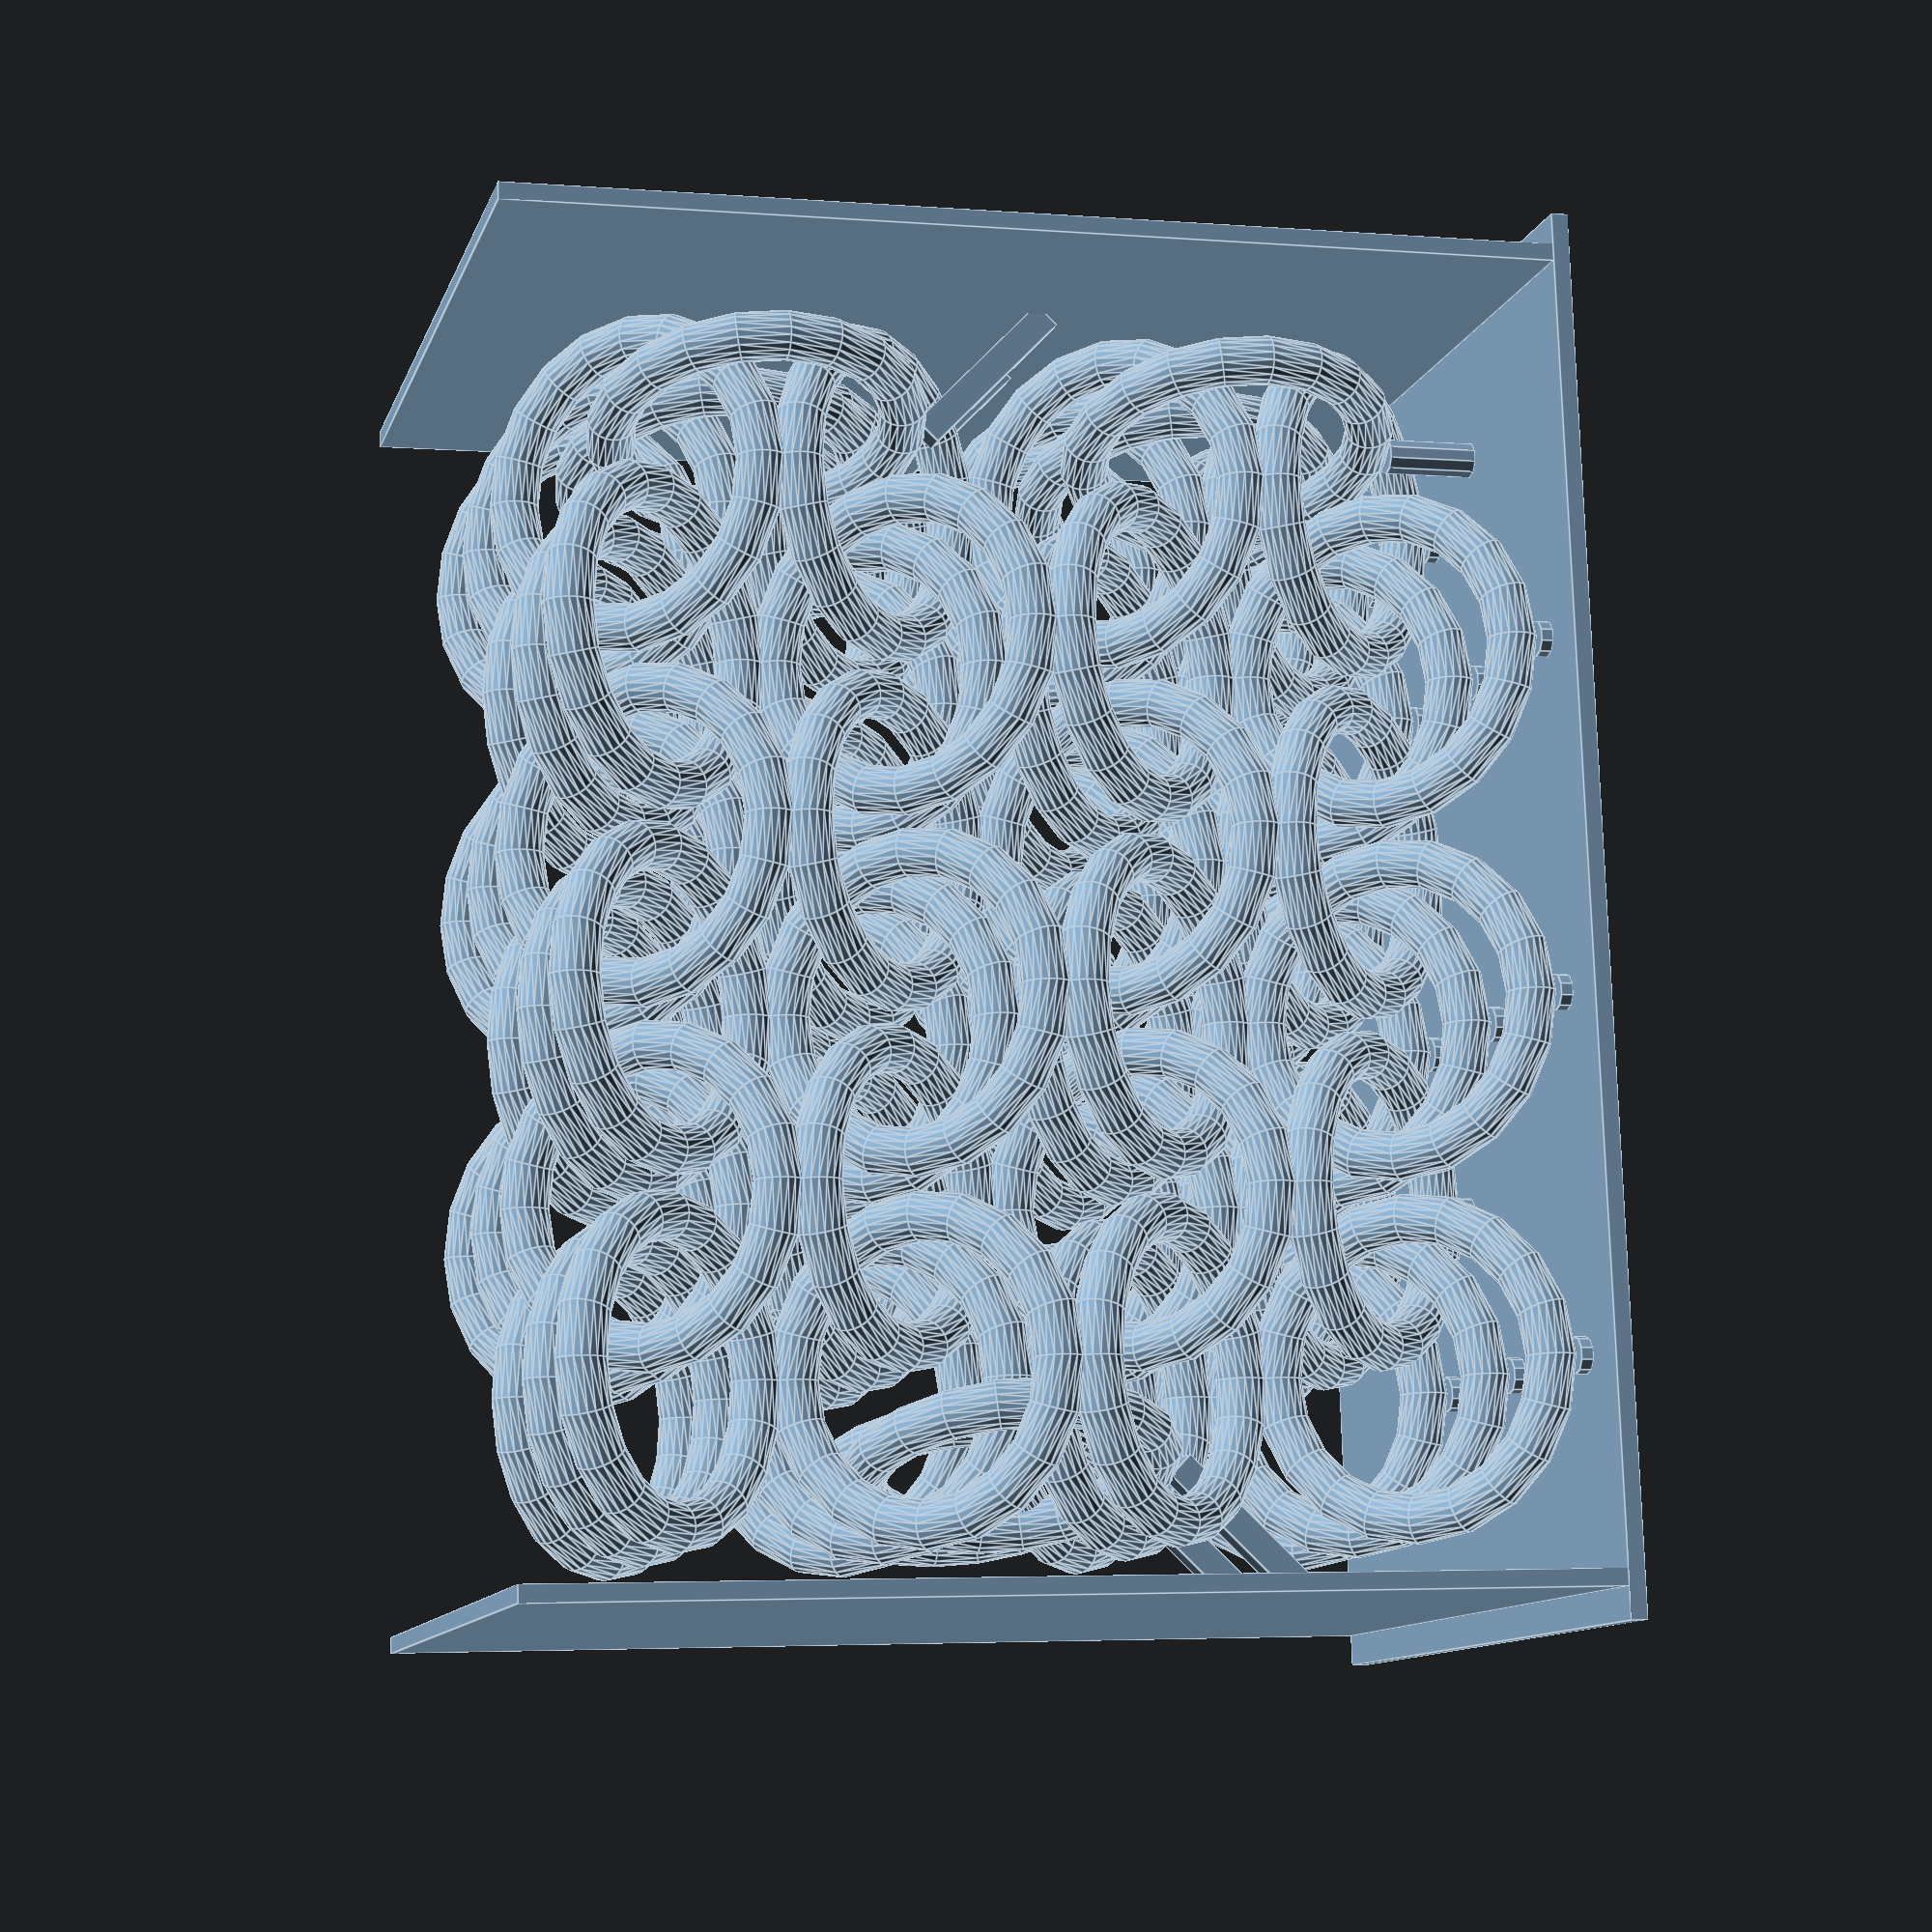
<openscad>
// Chainmail generator for OpenSCAD
// -------------------------------------------------------------
// This script creates a flat sheet of inter-locking rings in the
// classic European-4-in-1 pattern, printable *in-place* on most
// FDM and resin printers.
//
// Modified to be fully parameterized and to optionally add a
// base plate, supports for the bottom layer, and side walls.
// Revision: Positioned side walls to be tight against ring extents.
// Revision: Added angled supports for linkers in layers z_idx >= 1.
// -------------------------------------------------------------

// ─── USER-ADJUSTABLE PARAMETERS ───────────────────────────────
$fn                 = 20;      // global resolution (increase for smoother rings, min 12 for supports)
ring_id             = 10;      // inner diameter of each ring (mm)
wire_d              = 2;       // wire (ring) thickness / diameter (mm)

cols                = 3;       // number of rings horizontally (number of 'cell' units)
rows                = 3;       // number of rings vertically (number of 'cell' rows)
stacks              = 4;       // number of layers in Z-direction

// Parameters for optional base plate and supports
add_base_plate_and_supports = true; // Set to true to add base and supports
base_plate_gap            = 0.5;     // Gap between lowest ring part and base plate top
base_plate_thickness      = .7;   // Thickness of the base plate
support_diameter          = wire_d * 0.75; // Diameter of support pillars
base_plate_margin         = wire_d; // Margin around chainmail for base plate size
angled_support_thickness  = wire_d * 0.6; // Thickness of the new angled supports

// Parameters for optional side walls
add_side_walls            = true;  // Set to true to add side walls
wall_thickness            = base_plate_thickness; // Thickness of the side walls
wall_height_extension     = wire_d; // How much walls extend above highest ring

// ─── DERIVED GEOMETRY PARAMETERS (from original parameterization) ─────
cell_spacing_x = ring_id + 2.25 * wire_d;
cell_spacing_y_factor = (ring_id + 2.25 * wire_d) / 2;
layer_spacing_z = ring_id; // Z-distance between centers of layers
intra_cell_pair_offset_x = cell_spacing_x / 2;
intra_cell_pair_offset_y = (ring_id / 2) - (wire_d * 0.75);
linker_base_offset_x = -wire_d * 1.25;
linker_base_offset_y = ring_id * 0.75;
linker_base_offset_z = ring_id / 2;
linker_alt_translate_x_offset = -wire_d * 0.75;
linker_alt_translate_y_offset = -wire_d * 1.5;

cell_ring1_rot_x = 45;
cell_ring2_rot_x = -45;
linker_rot_x_angle = -20;
linker_rot_y_angle = 90;

// ─── DERIVED EXTENT PARAMETERS (for base plate sizing) ───────────────
_x_coords_cells1 = [for (x_idx = [0:cols-1]) x_idx * cell_spacing_x];
_x_coords_cells2 = [for (x_idx = [0:cols-1]) x_idx * cell_spacing_x + intra_cell_pair_offset_x];
// Adjusted linker x-coord generation to reflect their actual conditional placement
_x_coords_linkers_even_z_layers = (rows > 0 && cols > 0 && stacks > 0) ? [linker_base_offset_x] : [];
_x_coords_linkers_odd_z_layers = (rows > 0 && cols > 0 && stacks > 1) ? [linker_base_offset_x + (rows * cell_spacing_x + linker_alt_translate_x_offset)] : [];


_all_x_centers = concat(
    _x_coords_cells1,
    _x_coords_cells2,
    flatten([for (z_idx = [0:stacks-2]) z_idx % 2 == 0 ? _x_coords_linkers_even_z_layers : _x_coords_linkers_odd_z_layers])
);

_min_center_x = (len(_all_x_centers) > 0) ? min(_all_x_centers) : 0;
_max_center_x = (len(_all_x_centers) > 0) ? max(_all_x_centers) : 0;

_y_coords_cells1 = [for (y_idx = [0:rows-1]) y_idx * cell_spacing_y_factor];
_y_coords_cells2 = [for (y_idx = [0:rows-1]) y_idx * cell_spacing_y_factor + intra_cell_pair_offset_y];
_y_linker_indices = [for (y_idx = [0 : max(0, rows - 2)]) y_idx];

// Adjusted linker y-coord generation for clarity
_y_coords_linkers_base = (len(_y_linker_indices) > 0 && stacks > 0) ? [for (y_idx = _y_linker_indices) linker_base_offset_y + y_idx * cell_spacing_y_factor] : [];
_y_coords_linkers_alt_offset = (len(_y_linker_indices) > 0 && stacks > 1) ? [for (y_idx = _y_linker_indices) (linker_base_offset_y + y_idx * cell_spacing_y_factor) + linker_alt_translate_y_offset] : [];


_all_y_centers = concat(
    _y_coords_cells1,
    _y_coords_cells2,
    flatten([for (z_idx = [0:stacks-2]) z_idx % 2 == 0 ? _y_coords_linkers_base : _y_coords_linkers_alt_offset])
);
_min_center_y = (len(_all_y_centers) > 0) ? min(_all_y_centers) : 0;
_max_center_y = (len(_all_y_centers) > 0) ? max(_all_y_centers) : 0;

_ring_outer_radius_from_center = ring_id/2 + wire_d; // Max extent of ring material from its center if laid flat

// Actual extents of the chainmail rings themselves
_plate_actual_min_x = _min_center_x - _ring_outer_radius_from_center*0.75;
_plate_actual_max_x = _max_center_x + _ring_outer_radius_from_center*0.75;
_plate_actual_min_y = _min_center_y - _ring_outer_radius_from_center*0.75;
_plate_actual_max_y = _max_center_y + _ring_outer_radius_from_center*0.75;

// Base plate dimensions including margin
base_plate_final_width    = _plate_actual_max_x - _plate_actual_min_x + 2 * base_plate_margin;
base_plate_final_depth    = _plate_actual_max_y - _plate_actual_min_y + 2 * base_plate_margin;
base_plate_final_center_x = (_plate_actual_min_x + _plate_actual_max_x)/2; // Center of the actual rings
base_plate_final_center_y = (_plate_actual_min_y + _plate_actual_max_y)/2; // Center of the actual rings


// ─── HELPER FUNCTIONS FOR Z EXTENTS ───────────
function get_cell_ring_lowest_z_rel(id, wd, angle_x) =
    -( ((id+wd)/2)*abs(sin(angle_x)) + (wd/2) );

function get_cell_ring_highest_z_rel(id, wd, angle_x) =
    ( ((id+wd)/2)*abs(sin(angle_x)) + (wd/2) );

function get_cell_ring_contact_y_offset(id, wd, angle_x) =
    (sin(angle_x) > 0 ? -((id+wd)/2)*cos(angle_x) :
        (sin(angle_x) < 0 ? ((id+wd)/2)*cos(angle_x) : 0) );

_linker_z_extent_rel = (ring_id/2 + wire_d);


// ─── MODULES ─────────────────────────────────────────────────
module ring(id = ring_id, wd = wire_d) {
    rotate_extrude($fn=$fn)
        translate([ (id + wd)/2 , 0, 0 ])
            circle(d = wd, $fn=$fn);
}

module conditional_mirror(condition = true, v = [1, 0, 0]) {
    if (condition) { mirror(v) children(); }
    else { children(); }
}

module cell(x_idx, y_idx, z_idx) {
    odd_z = z_idx % 2 == 1;
    translate([x_idx * cell_spacing_x,
               y_idx * cell_spacing_y_factor,
               z_idx * layer_spacing_z]) {
        conditional_mirror(odd_z, [0,0,1]) {
            rotate([cell_ring1_rot_x, 0, 0]) ring();
            translate([intra_cell_pair_offset_x, intra_cell_pair_offset_y, 0])
            rotate([cell_ring2_rot_x, 0, 0]) ring();
        }
    }
}

module linker(y_idx, z_idx) {
    odd_z = z_idx % 2 == 1; // This refers to the z_idx of the layer this linker belongs to.
    translate([linker_base_offset_x,
               linker_base_offset_y + y_idx * cell_spacing_y_factor,
               linker_base_offset_z + z_idx * layer_spacing_z]) {
        if(!odd_z) { // Even layer linkers (0, 2, ...)
            rotate([linker_rot_x_angle, linker_rot_y_angle, 0]) ring();
        } else { // Odd layer linkers (1, 3, ...) - these are the "alternate" ones
            translate([rows * cell_spacing_x + linker_alt_translate_x_offset,
                       linker_alt_translate_y_offset, 0])
            rotate([linker_rot_x_angle, linker_rot_y_angle, 0]) ring();
        }
    }
}

module chainmail_rings(r = rows, c = cols, s = stacks) {
    if (r > 0 && c > 0 && s > 0) {
        for (z = [0 : s - 1]) {
            for (y = [0 : r - 1]) {
                union() {
                    // Linkers connect layer z to z+1. So max z for linkers is s-2.
                    if (z < s - 1 && y < r - 1) { linker(y, z); }
                    for (x = [0 : c - 1]) { cell(x, y, z); }
                }
            }
        }
    }
}

module support_pillar(target_x, target_y, pillar_bottom_z, pillar_top_z, diameter) {
    height = pillar_top_z - pillar_bottom_z;
    if (height > 0.001) {
        translate([target_x, target_y, pillar_bottom_z + height/2])
            cylinder(h = height, d = diameter, center=true, $fn=max(6,$fn/2));
    }
}

// NEW MODULE for angled supports
module angled_support_beam(contact_x, contact_y, contact_z, from_min_x_side, thickness,
                           plate_min_x, plate_max_x, current_wall_thickness, base_z_level, use_walls, margin_if_no_walls) {

    // Determine the X-plane from which the support originates horizontally
    // This is the inner surface of the conceptual wall
    wall_plane_x = from_min_x_side ?
                   (plate_min_x - (use_walls ? 0 : margin_if_no_walls) ) :
                   (plate_max_x + (use_walls ? 0 : margin_if_no_walls) );

    // Initial horizontal distance from contact point to wall plane
    delta_h_initial = abs(contact_x - wall_plane_x);
    // For a 45-degree angle, vertical distance equals horizontal distance
    delta_z_initial = delta_h_initial;

    // Calculate the Z coordinate of the support's base
    support_base_z_calculated = contact_z - delta_z_initial;

    // Ensure the support base doesn't go below the defined base_z_level (e.g., top of base plate)
    actual_support_base_z = max(support_base_z_calculated, base_z_level);

    // Recalculate delta_z based on the actual starting Z (if it was capped)
    actual_delta_z = contact_z - actual_support_base_z;

    // To maintain a 45-degree angle, actual_delta_h must equal actual_delta_z
    actual_delta_h = actual_delta_z;

    // Recalculate the support's X base position based on the new actual_delta_h
    actual_support_base_x = from_min_x_side ?
                            (contact_x - actual_delta_h) :
                            (contact_x + actual_delta_h);

    length = sqrt(pow(actual_delta_h, 2) + pow(actual_delta_z, 2));
    angle_y_rot = from_min_x_side ? 45 : -45; // Rotates around Y axis

    // Only create support if it has a positive length and height
    if (length > 0.01 && actual_delta_z > 0.01) {
        translate([ (actual_support_base_x + contact_x) / 2,
                    contact_y,
                    (actual_support_base_z + contact_z) / 2 ])
        rotate([0, -angle_y_rot, 0])
        cube([length, thickness, thickness], center=true);
    }
}


module full_chainmail_assembly(r = rows, c = cols, s = stacks) {
    chainmail_rings(r, c, s);

    if ((add_base_plate_and_supports || add_side_walls) && r > 0 && c > 0 && s > 0) {
        // --- Calculate Overall Z Extents of the Model ---
        _lowest_z_cell_abs = get_cell_ring_lowest_z_rel(ring_id, wire_d, cell_ring1_rot_x);
        _lowest_z_linker_abs = (s > 1) ? (linker_base_offset_z - _linker_z_extent_rel) : _lowest_z_cell_abs;
        _overall_lowest_z_of_model = min(_lowest_z_cell_abs, _lowest_z_linker_abs);

        _highest_z_cell_abs = (s-1)*layer_spacing_z + get_cell_ring_highest_z_rel(ring_id, wire_d, cell_ring1_rot_x);
        _highest_z_linker_abs = (s > 1 && s-2 >=0) ? ((s-2)*layer_spacing_z + linker_base_offset_z + _linker_z_extent_rel) : -1e9;
        _overall_highest_z_of_model = (s > 1 && s-2 >=0) ? max(_highest_z_cell_abs, _highest_z_linker_abs) : _highest_z_cell_abs;

        base_plate_top_surface_z = _overall_lowest_z_of_model - base_plate_gap;

        if (add_base_plate_and_supports) {
            actual_base_plate_center_z = base_plate_top_surface_z - base_plate_thickness / 2;
            translate([base_plate_final_center_x, base_plate_final_center_y, actual_base_plate_center_z])
                cube([base_plate_final_width, base_plate_final_depth, base_plate_thickness], center=true);

            // --- Supports for the bottom layer (z_idx = 0) ---
            _contact_y_offset_cell1 = get_cell_ring_contact_y_offset(ring_id, wire_d, cell_ring1_rot_x);
            _contact_y_offset_cell2 = get_cell_ring_contact_y_offset(ring_id, wire_d, cell_ring2_rot_x);

            for (y_idx = [0 : r - 1]) {
                for (x_idx = [0 : c - 1]) {
                    cell_base_x = x_idx * cell_spacing_x;
                    cell_base_y = y_idx * cell_spacing_y_factor;
                    support_pillar(cell_base_x, cell_base_y + _contact_y_offset_cell1,
                                   base_plate_top_surface_z, _lowest_z_cell_abs, support_diameter);
                    support_pillar(cell_base_x + intra_cell_pair_offset_x,
                                   cell_base_y + intra_cell_pair_offset_y + _contact_y_offset_cell2,
                                   base_plate_top_surface_z, _lowest_z_cell_abs, support_diameter);
                }
            }

            // Linker supports for z_idx = 0 (connecting layer 0 to 1)
            // These linkers are always "even" type (not alternate)
            if (s > 1) { // Linkers exist only if more than one stack
                for (y_idx = [0 : r - 2]) { // Up to r-2 for linkers
                    linker_actual_center_x = linker_base_offset_x;
                    linker_actual_center_y = linker_base_offset_y + y_idx * cell_spacing_y_factor;
                    linker_lowest_z_at_z0 = linker_base_offset_z - _linker_z_extent_rel;
                    support_pillar(linker_actual_center_x, linker_actual_center_y,
                                   base_plate_top_surface_z,
                                   linker_lowest_z_at_z0,
                                   support_diameter);
                }
            }

            // --- Angled Supports for Linkers in layers z_idx = 1 and above ---
            // Linkers are generated for z_linker_idx = [0 : s-2]
            // We want supports for linkers where z_linker_idx >= 1
            if (s > 2) { // Need at least 3 stacks for linkers at z_idx=1 (s-2 >= 1)
                for (z_linker_idx = [1 : s - 2]) {
                    is_odd_linker_layer = z_linker_idx % 2 == 1; // Corresponds to 'odd_z' in linker module for this z_linker_idx

                    for (y_idx = [0 : r - 2]) { // Linkers y-condition
                        linker_center_z = linker_base_offset_z + z_linker_idx * layer_spacing_z;
                        linker_contact_z_underside = linker_center_z - _linker_z_extent_rel;

                        if (!is_odd_linker_layer) { // "Regular" linker (e.g. z_linker_idx = 0, 2, ...)
                                                    // but we start loop from z_linker_idx = 1. So this means z_linker_idx = 2, 4...
                                                    // This is effectively the "left" or "min_x" side group of linkers.
                            linker_contact_x = linker_base_offset_x;
                            linker_contact_y = linker_base_offset_y + y_idx * cell_spacing_y_factor;
                            angled_support_beam(linker_contact_x, linker_contact_y, linker_contact_z_underside,
                                                true, // from_min_x_side
                                                angled_support_thickness,
                                                _plate_actual_min_x, _plate_actual_max_x, wall_thickness,
                                                base_plate_top_surface_z, add_side_walls, base_plate_margin);
                        } else { // "Alternate" linker (e.g. z_linker_idx = 1, 3, ...)
                                 // This is effectively the "right" or "max_x" side group of linkers.
                            linker_contact_x = linker_base_offset_x + rows * cell_spacing_x + linker_alt_translate_x_offset;
                            linker_contact_y = (linker_base_offset_y + y_idx * cell_spacing_y_factor) + linker_alt_translate_y_offset;
                            angled_support_beam(linker_contact_x, linker_contact_y, linker_contact_z_underside,
                                                false, // from_min_x_side (so, from max_x side)
                                                angled_support_thickness,
                                                _plate_actual_min_x, _plate_actual_max_x, wall_thickness,
                                                base_plate_top_surface_z, add_side_walls, base_plate_margin);
                        }
                    }
                }
            }
        }

        // --- Side Walls ---
        if (add_side_walls) {
            wall_actual_height = _overall_highest_z_of_model + wall_height_extension - base_plate_top_surface_z;
            wall_center_z = base_plate_top_surface_z + wall_actual_height / 2;
            wall_actual_depth = base_plate_final_depth;

            translate([_plate_actual_min_x - wall_thickness/2,
                       base_plate_final_center_y,
                       wall_center_z])
                cube([wall_thickness, wall_actual_depth, wall_actual_height], center=true);

            translate([_plate_actual_max_x + wall_thickness/2,
                       base_plate_final_center_y,
                       wall_center_z])
                cube([wall_thickness, wall_actual_depth, wall_actual_height], center=true);
        }
    }
}

// Helper for flattening list of lists (if any complex list structures arise)
function flatten(l) = [for (a = l) for (b = a) b];

// ─── RENDER ─────────────────────────────────────────────────-
full_chainmail_assembly(r = rows, c = cols, s = stacks);

</openscad>
<views>
elev=4.0 azim=82.9 roll=75.2 proj=p view=edges
</views>
